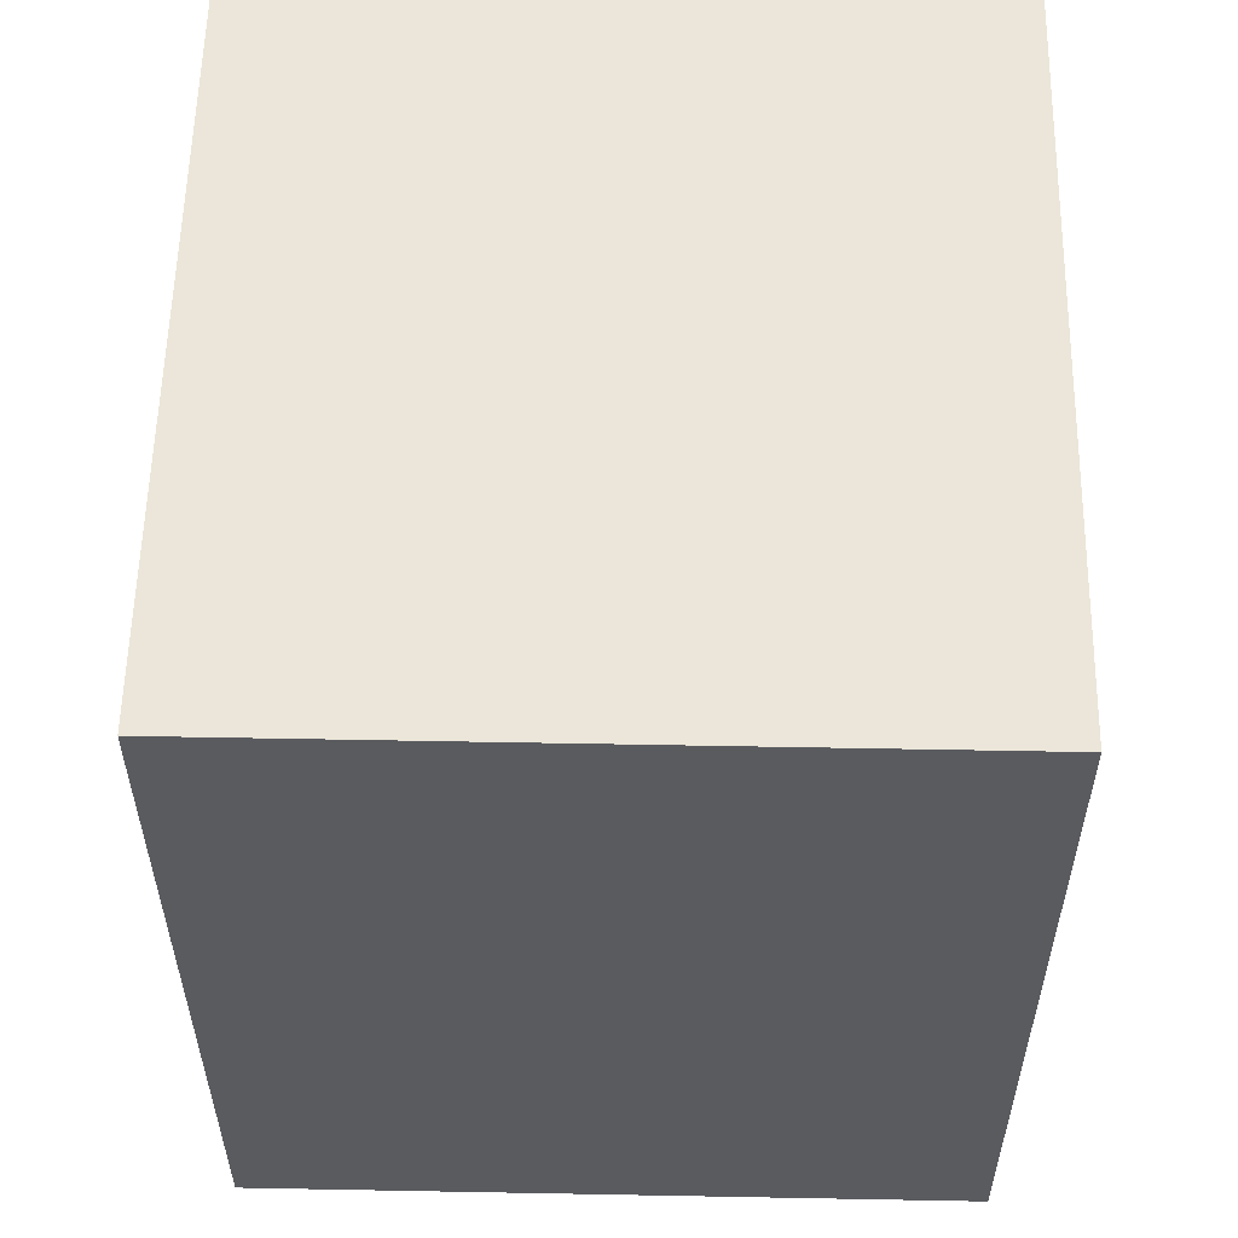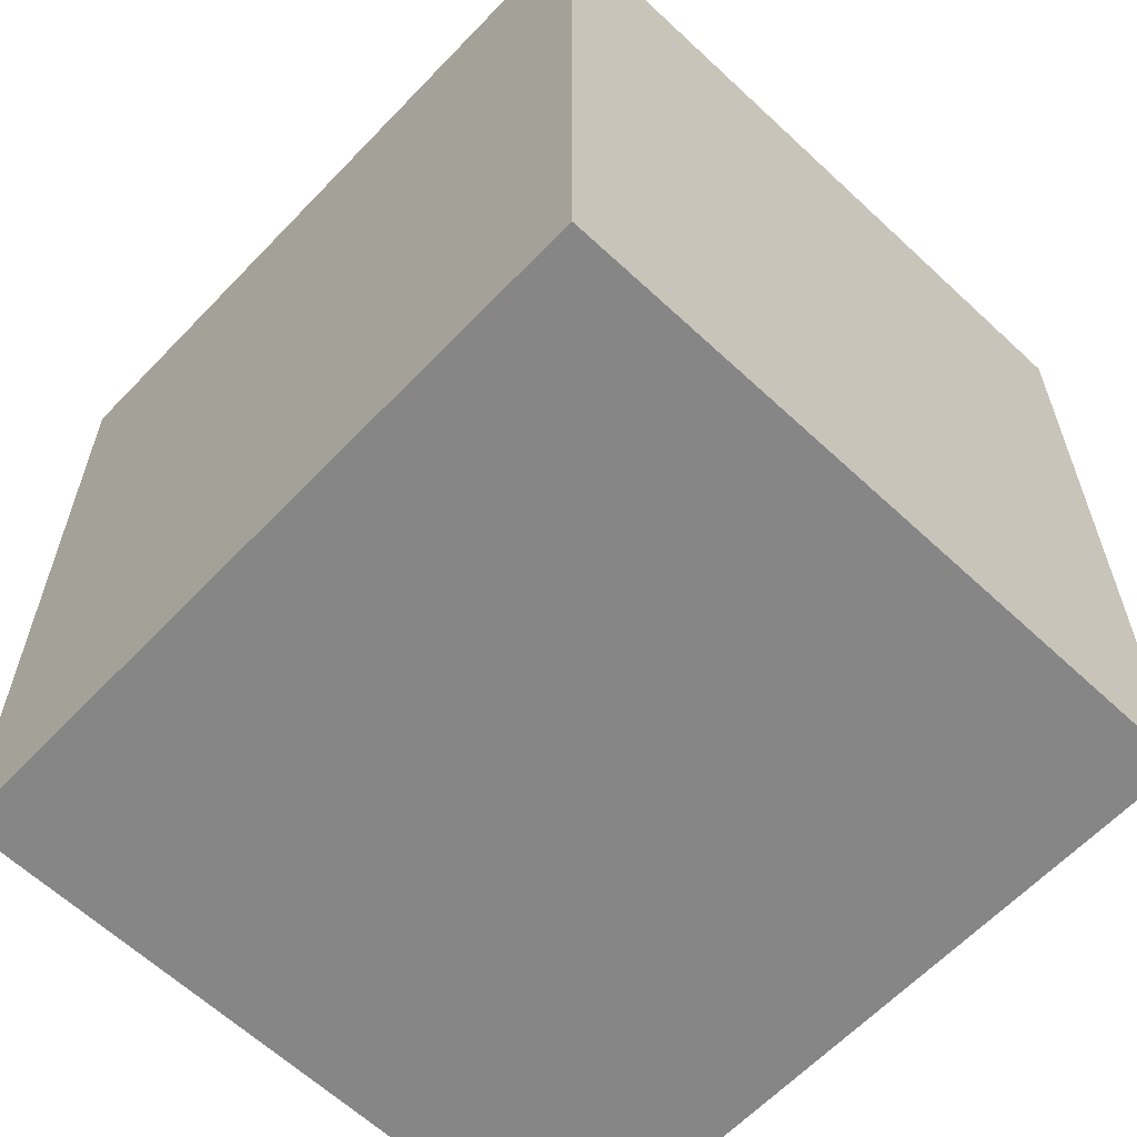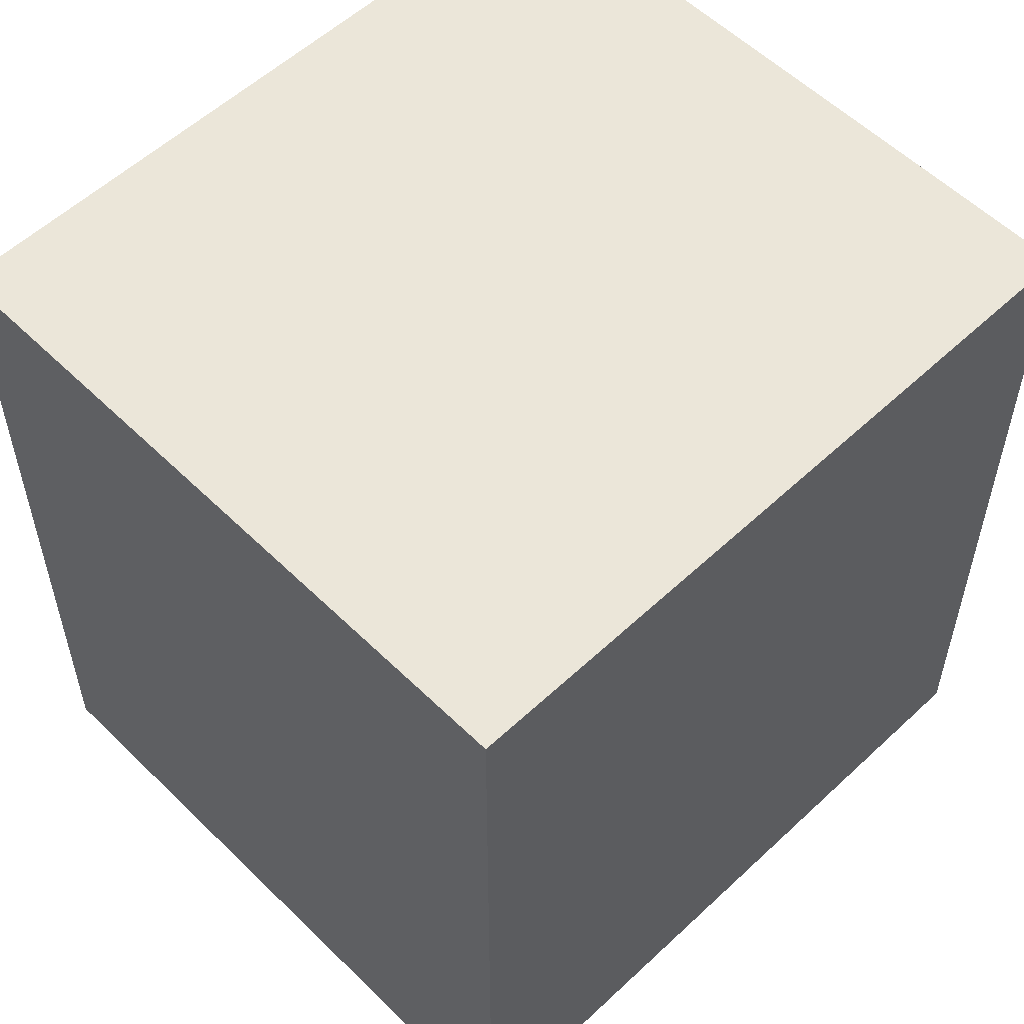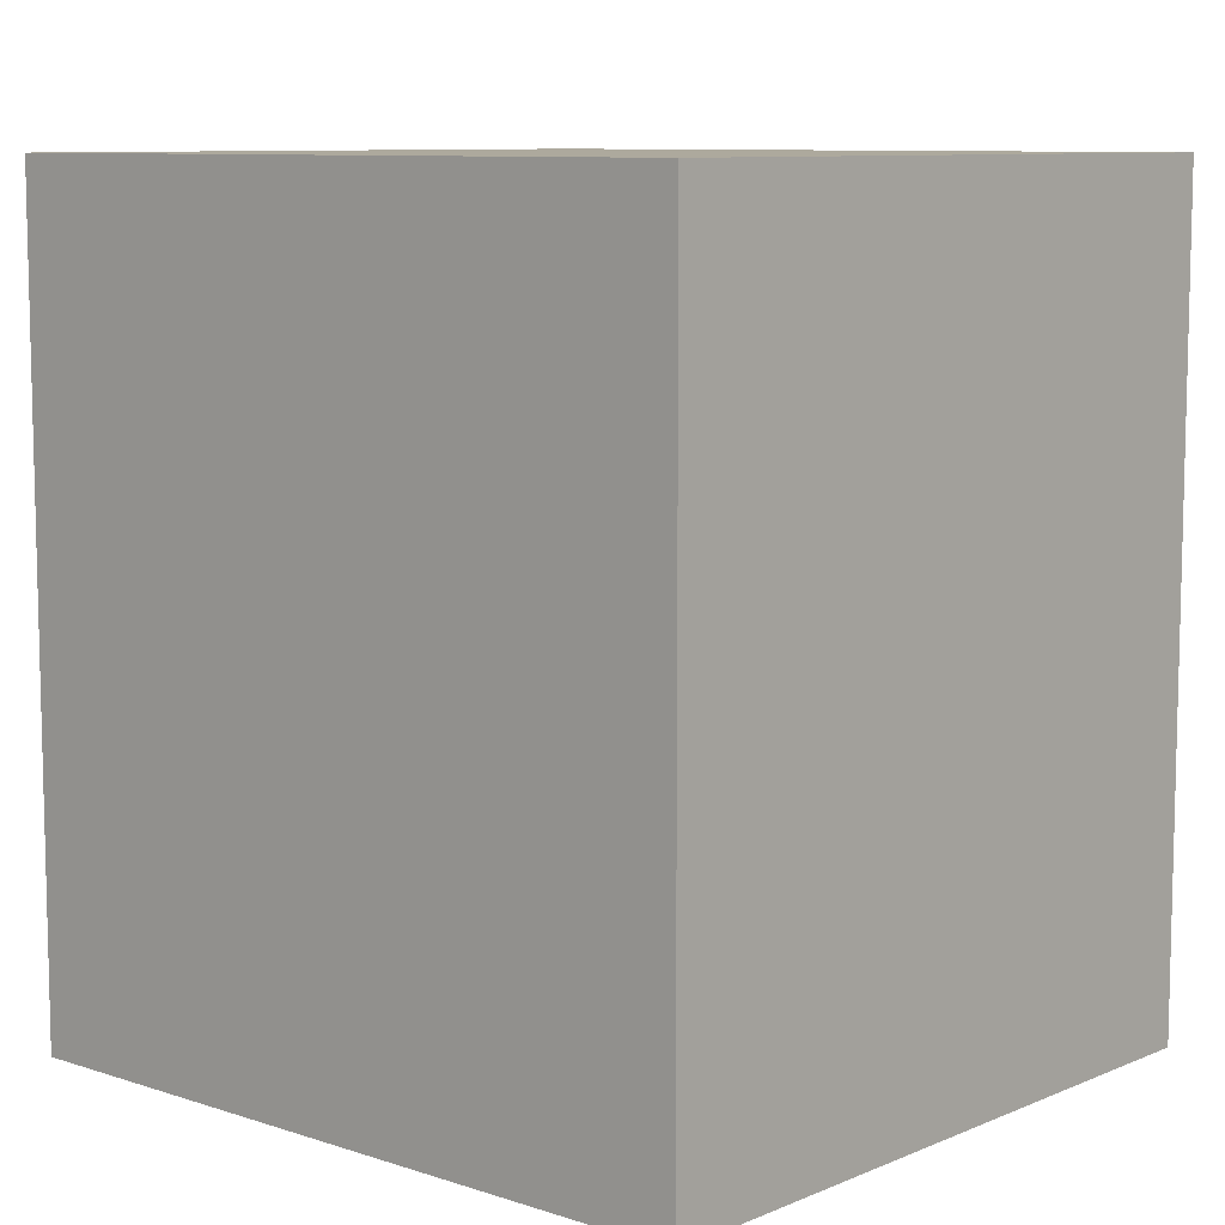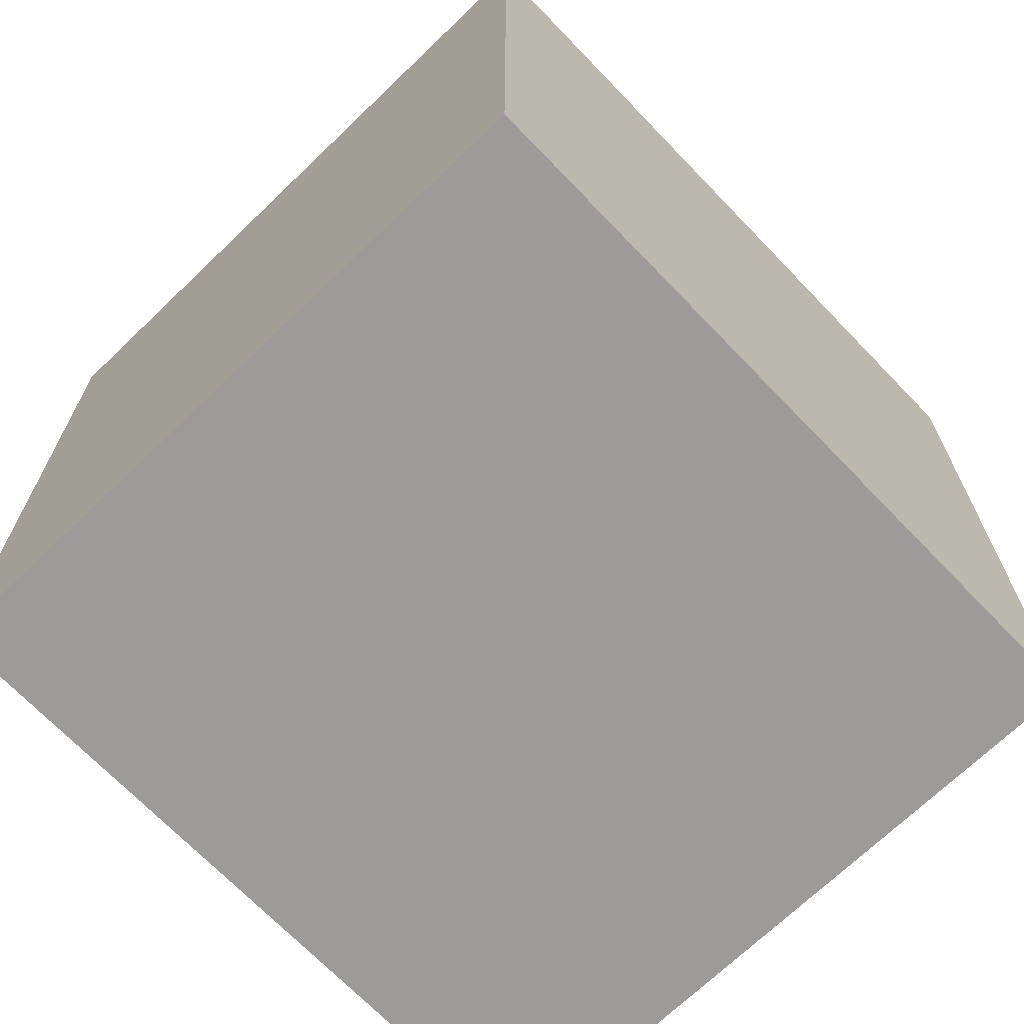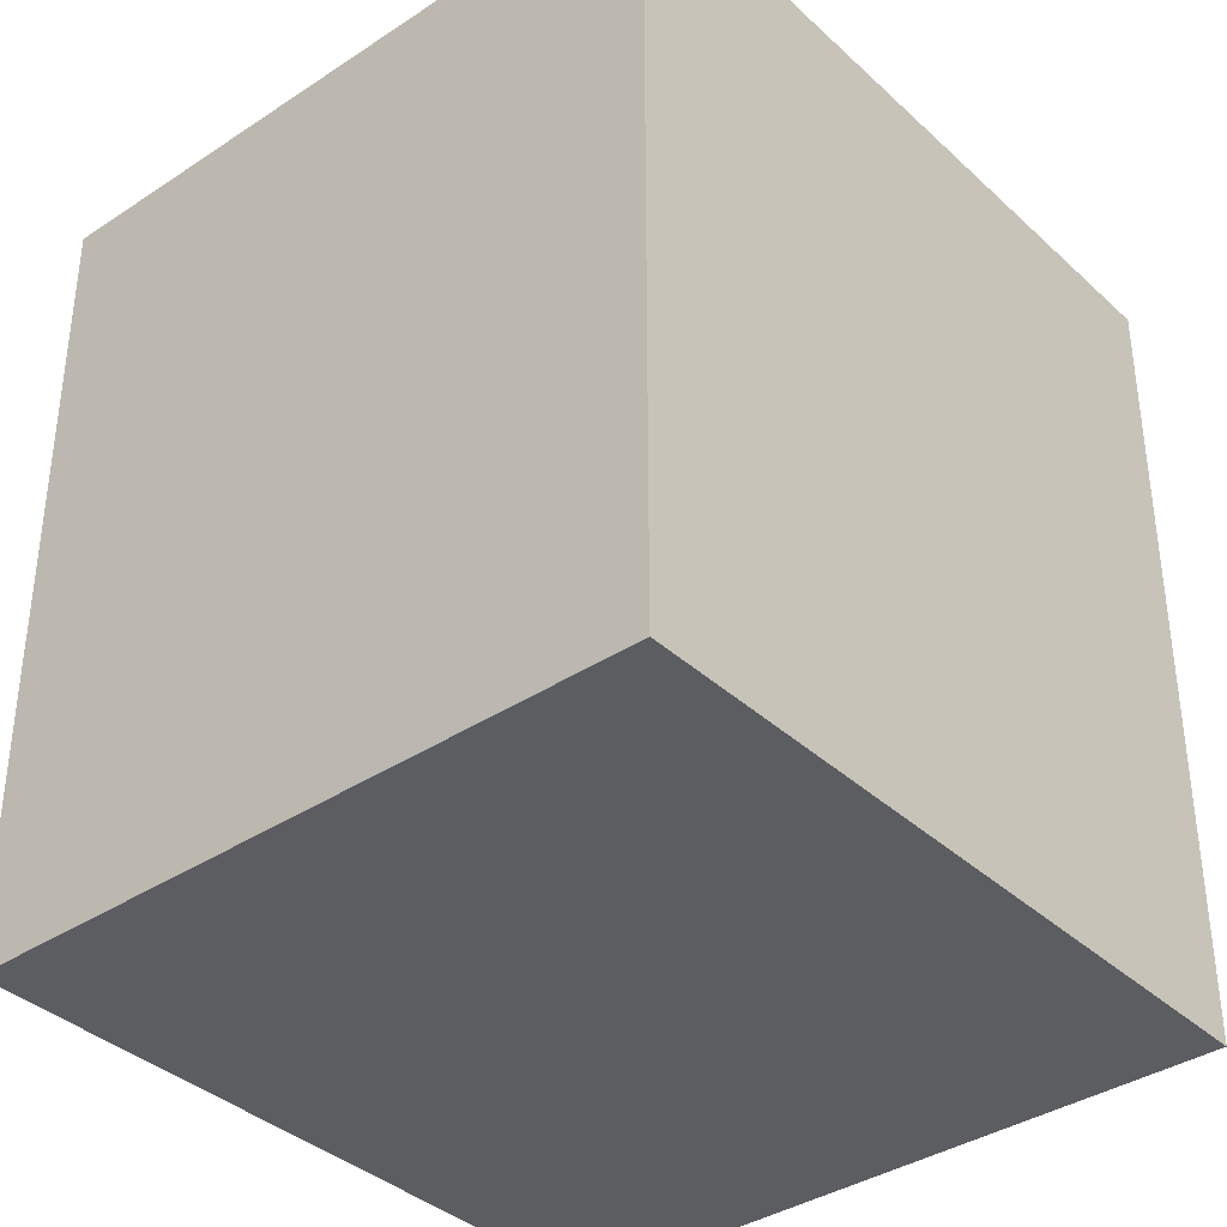
<metadata>
{"format":"obj","ext":"obj","renderer":"f3d","projection":"perspective","resolution":1024,"background":"white","views":[{"elev":56.8,"azim":100.6,"up":"+Y"},{"elev":-62.2,"azim":56.0,"up":"+Y"},{"elev":56.1,"azim":145.1,"up":"+Y"},{"elev":8.9,"azim":51.0,"up":"+Y"},{"elev":-69.9,"azim":-36.6,"up":"+Y"},{"elev":-37.2,"azim":-40.1,"up":"+Y"}]}
</metadata>
<code>
v  0.809 5.709 4.837
v  5.155 5.709 -0.862
v  0 5.709 3.496e-16
v  5.963 5.709 3.976
v  5.963 -2.435e-16 3.976
v  5.155 5.278e-17 -0.862
v  0 0 0
v  0.809 -2.962e-16 4.837
g defaultobject
f 1 2 3
f 2 1 4
f 5 2 4
f 2 5 6
f 6 3 2
f 3 6 7
f 7 1 3
f 1 7 8
f 8 4 1
f 4 8 5
f 5 7 6
f 7 5 8

</code>
